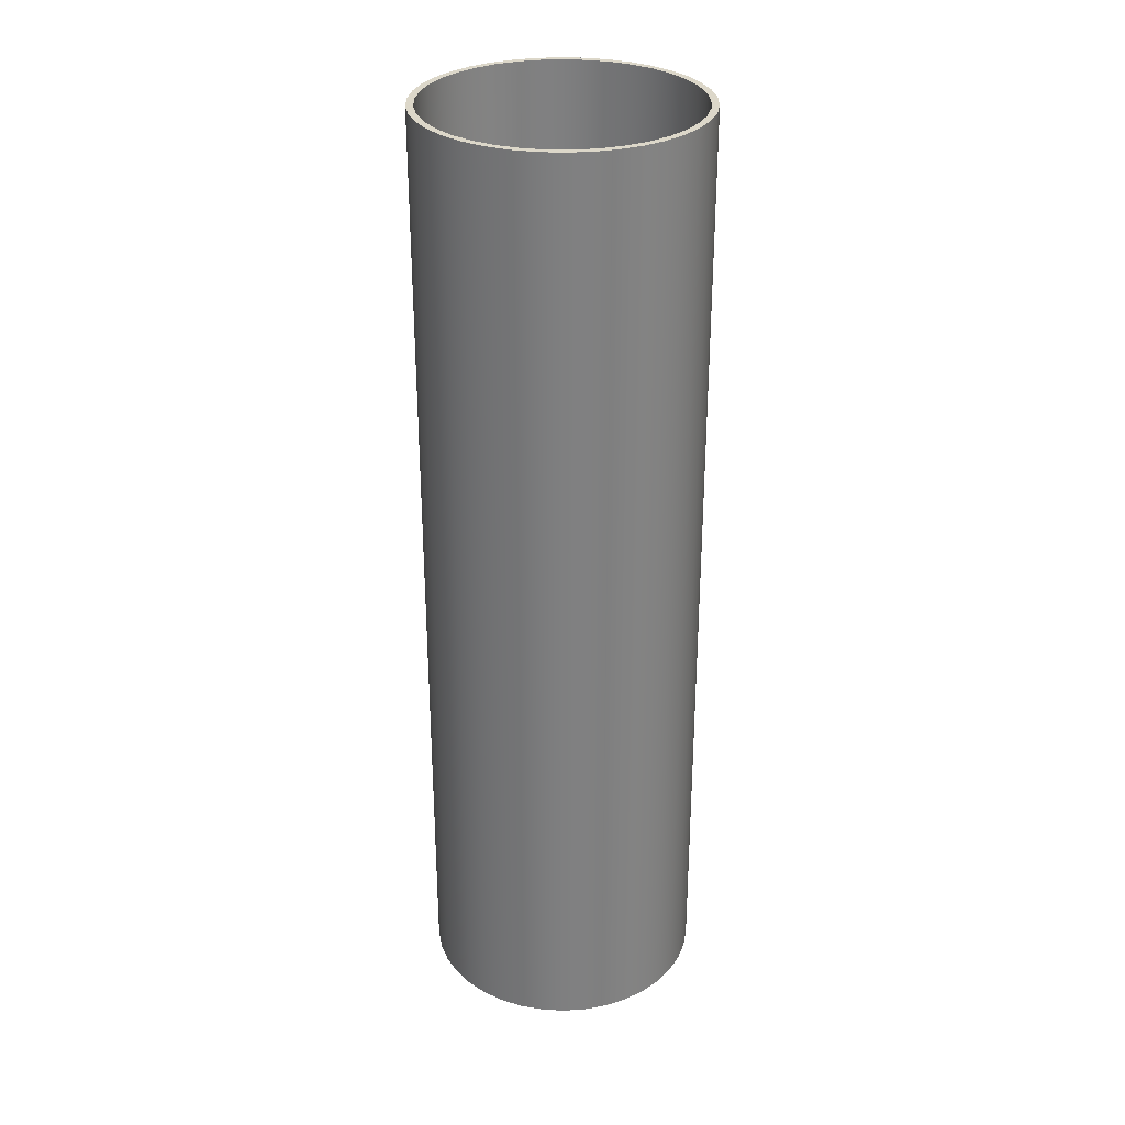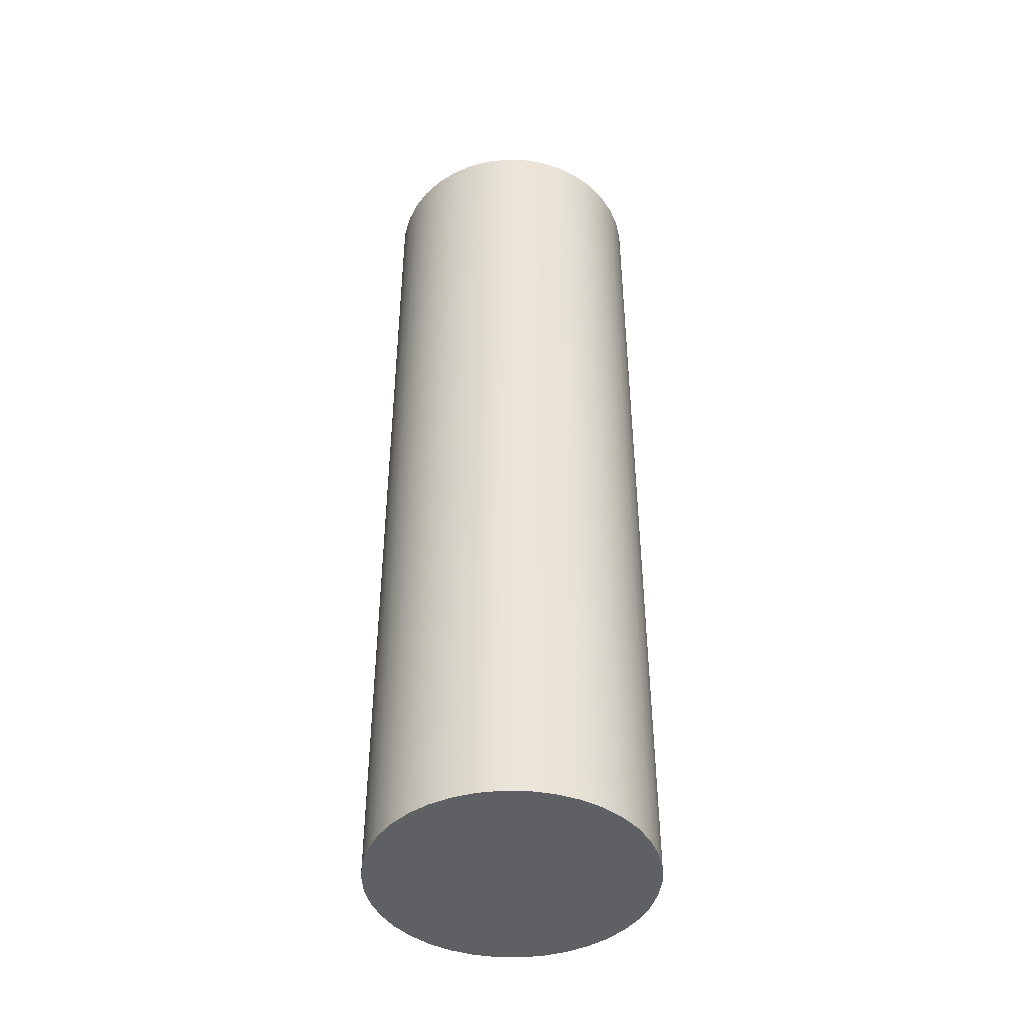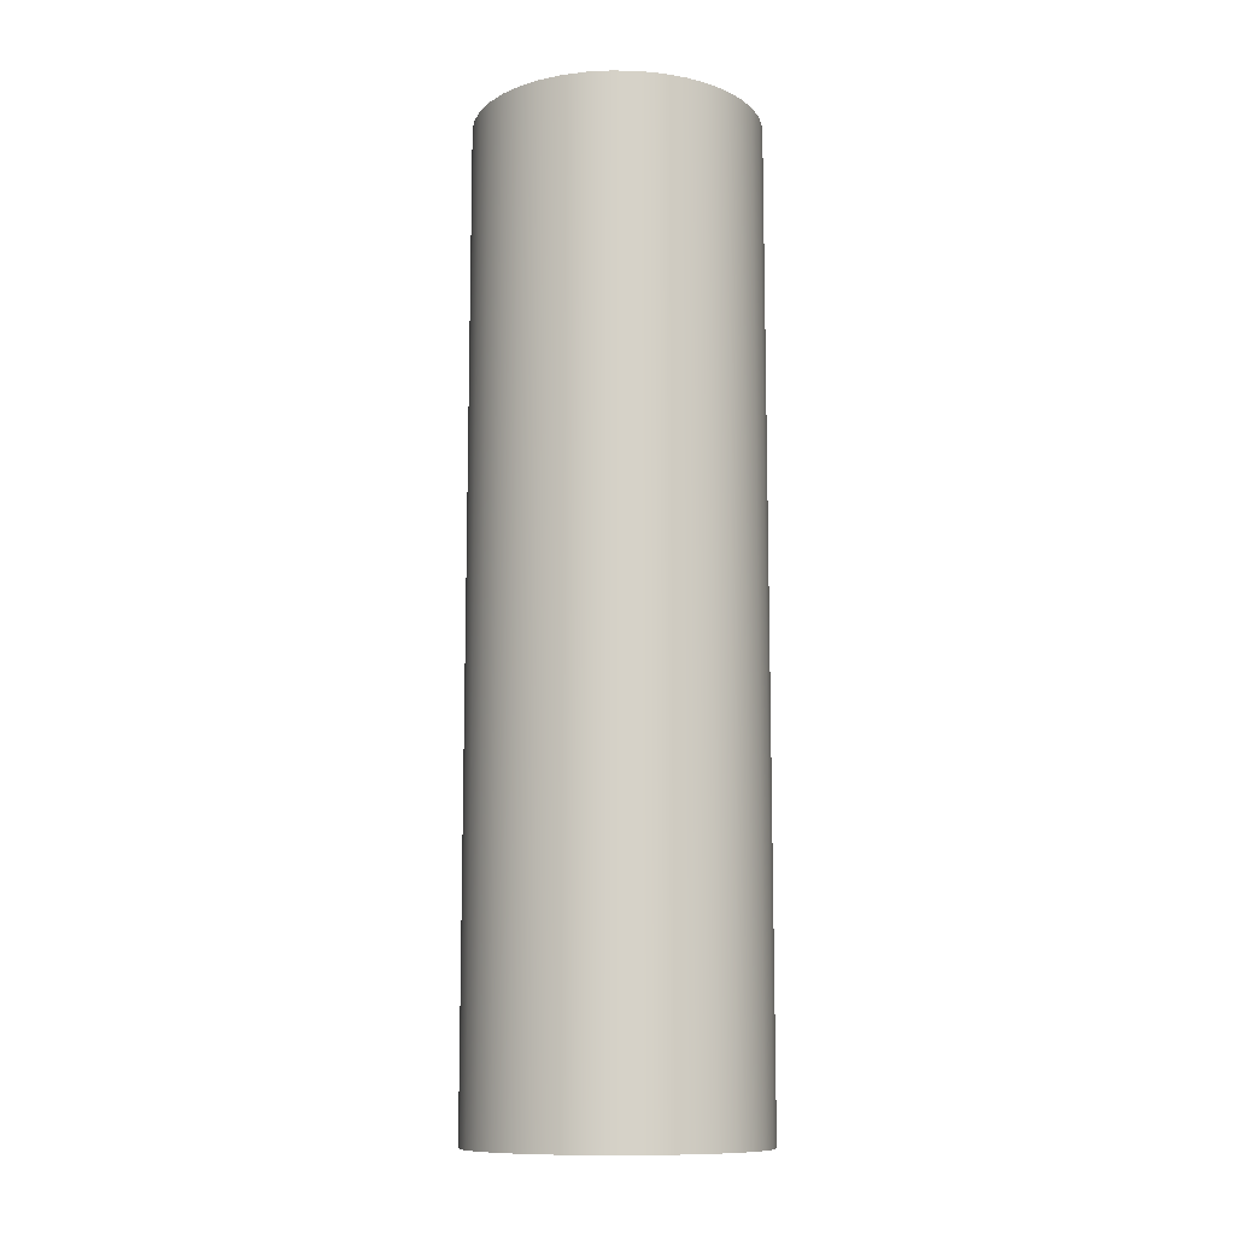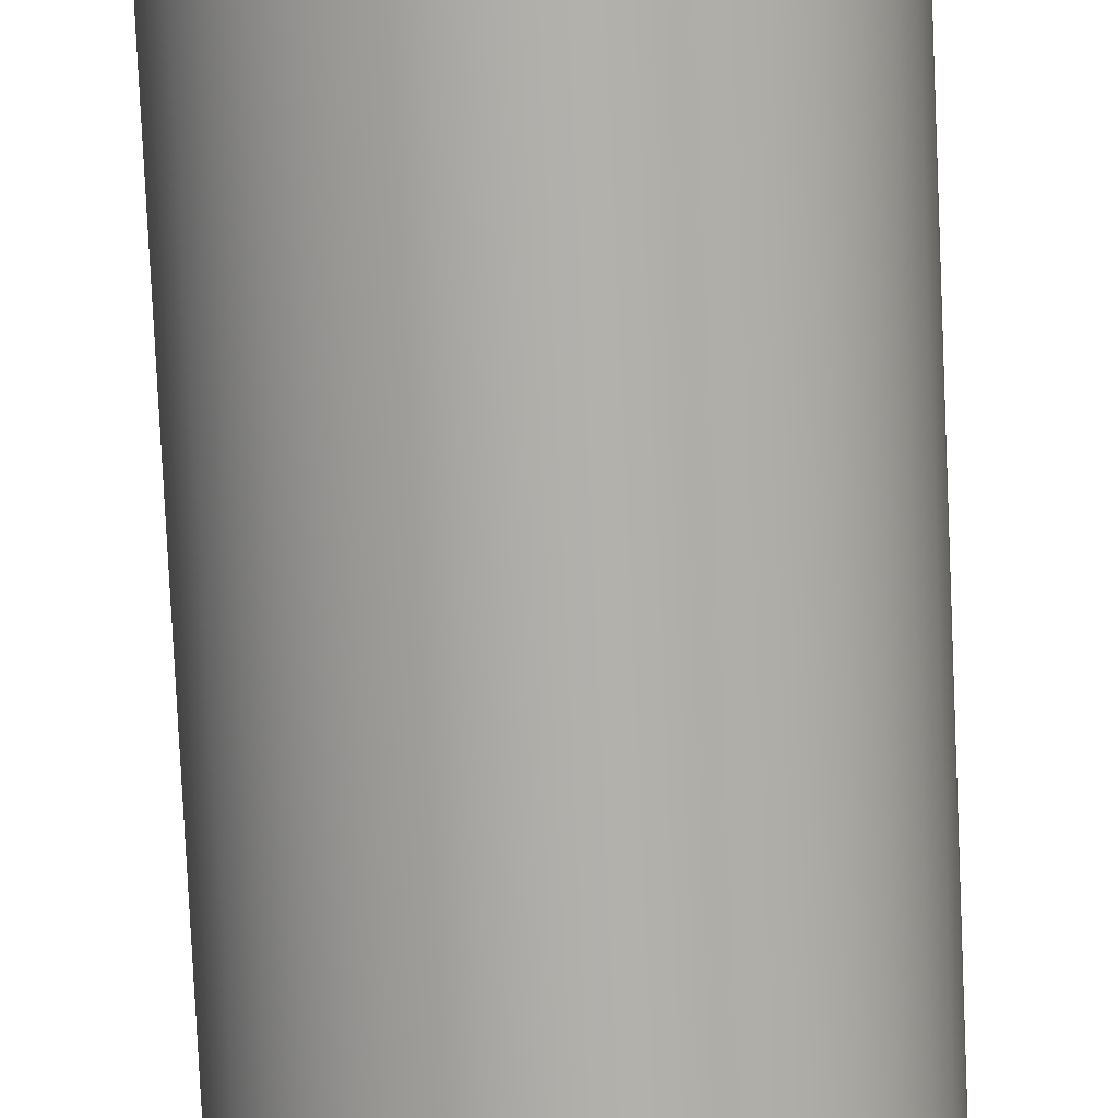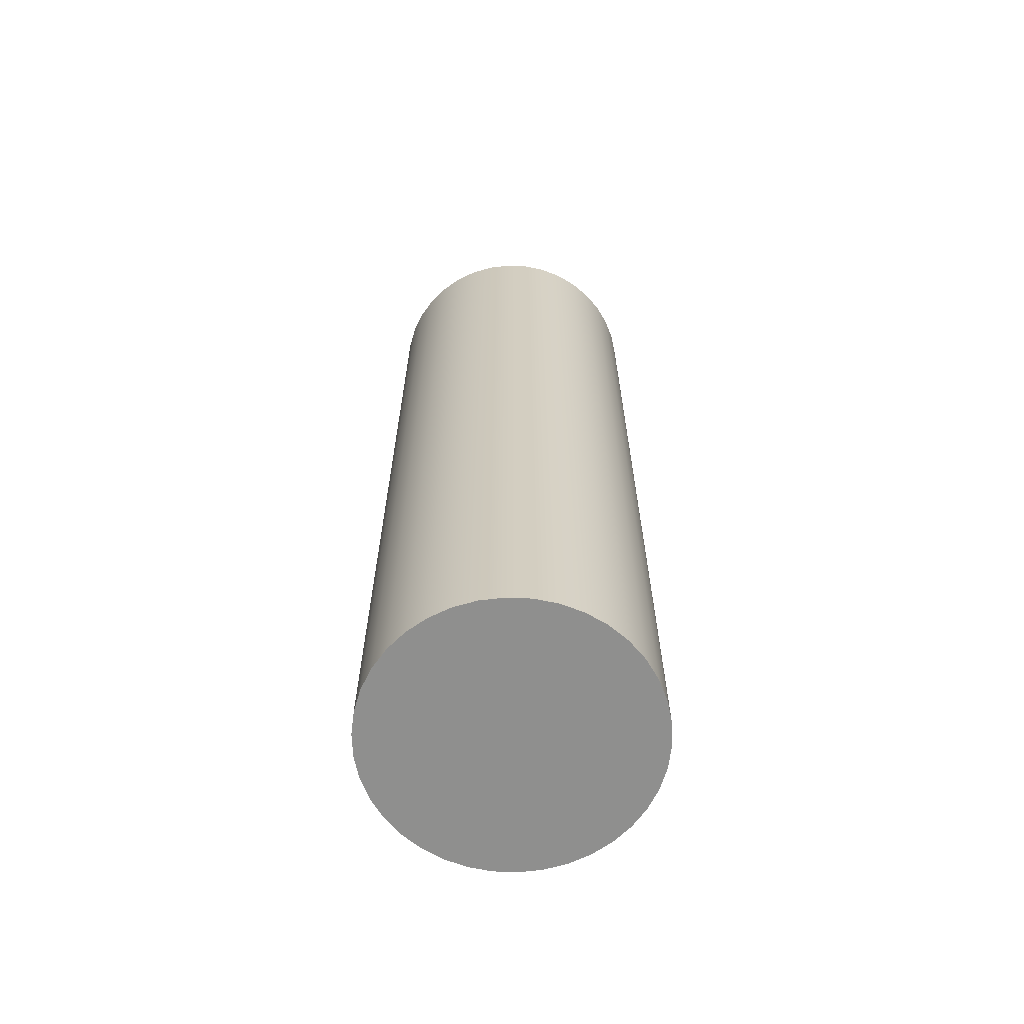
<metadata>
{"format":"obj","ext":"obj","renderer":"f3d","projection":"perspective","resolution":1024,"background":"white","views":[{"elev":30.3,"azim":-147.6,"up":"+Y"},{"elev":-44.3,"azim":-49.1,"up":"+Y"},{"elev":-11.3,"azim":73.0,"up":"+Y"},{"elev":-78.2,"azim":-177.4,"up":"+Z"},{"elev":-65.3,"azim":-21.5,"up":"+Y"}]}
</metadata>
<code>
v -2.54 17.27 3.111e-16
v -2.505 17.27 -0.4181
v -2.402 17.27 -0.8247
v -2.234 17.27 -1.209
v -2.004 17.27 -1.56
v -1.72 17.27 -1.869
v -1.389 17.27 -2.126
v -1.02 17.27 -2.326
v -0.6235 17.27 -2.462
v -0.2098 17.27 -2.531
v 0.2098 17.27 -2.531
v 0.6235 17.27 -2.462
v 1.02 17.27 -2.326
v 1.389 17.27 -2.126
v 1.72 17.27 -1.869
v 2.004 17.27 -1.56
v 2.234 17.27 -1.209
v 2.402 17.27 -0.8247
v 2.505 17.27 -0.4181
v 2.54 17.27 0
v 2.505 17.27 0.4181
v 2.402 17.27 0.8247
v 2.234 17.27 1.209
v 2.004 17.27 1.56
v 1.72 17.27 1.869
v 1.389 17.27 2.126
v 1.02 17.27 2.326
v 0.6235 17.27 2.462
v 0.2098 17.27 2.531
v -0.2098 17.27 2.531
v -0.6235 17.27 2.462
v -1.02 17.27 2.326
v -1.389 17.27 2.126
v -1.72 17.27 1.869
v -2.004 17.27 1.56
v -2.234 17.27 1.209
v -2.402 17.27 0.8247
v -2.505 17.27 0.4181
v -2.54 0 3.111e-16
v -2.505 0 0.4181
v -2.402 0 0.8247
v -2.234 0 1.209
v -2.004 0 1.56
v -1.72 0 1.869
v -1.389 0 2.126
v -1.02 0 2.326
v -0.6235 0 2.462
v -0.2098 0 2.531
v 0.2098 0 2.531
v 0.6235 0 2.462
v 1.02 0 2.326
v 1.389 0 2.126
v 1.72 0 1.869
v 2.004 0 1.56
v 2.234 0 1.209
v 2.402 0 0.8247
v 2.505 0 0.4181
v 2.54 0 0
v 2.505 0 -0.4181
v 2.402 0 -0.8247
v 2.234 0 -1.209
v 2.004 0 -1.56
v 1.72 0 -1.869
v 1.389 0 -2.126
v 1.02 0 -2.326
v 0.6235 0 -2.462
v 0.2098 0 -2.531
v -0.2098 0 -2.531
v -0.6235 0 -2.462
v -1.02 0 -2.326
v -1.389 0 -2.126
v -1.72 0 -1.869
v -2.004 0 -1.56
v -2.234 0 -1.209
v -2.402 0 -0.8247
v -2.505 0 -0.4181
v -2.54 0 3.111e-16
v -2.54 17.27 3.111e-16
v 2.413 0.254 -2.955e-16
v 2.378 0.254 -0.4078
v 2.275 0.254 -0.8039
v 2.107 0.254 -1.177
v 1.877 0.254 -1.516
v 1.594 0.254 -1.811
v 1.265 0.254 -2.055
v 0.8997 0.254 -2.239
v 0.5084 0.254 -2.359
v 0.1024 0.254 -2.411
v -0.3065 0.254 -2.393
v -0.7066 0.254 -2.307
v -1.086 0.254 -2.155
v -1.435 0.254 -1.94
v -1.742 0.254 -1.67
v -1.999 0.254 -1.351
v -2.199 0.254 -0.9939
v -2.335 0.254 -0.608
v -2.404 0.254 -0.2046
v -2.404 0.254 0.2046
v -2.335 0.254 0.608
v -2.199 0.254 0.9939
v -1.999 0.254 1.351
v -1.742 0.254 1.67
v -1.435 0.254 1.94
v -1.086 0.254 2.155
v -0.7066 0.254 2.307
v -0.3065 0.254 2.393
v 0.1024 0.254 2.411
v 0.5084 0.254 2.359
v 0.8997 0.254 2.239
v 1.265 0.254 2.055
v 1.594 0.254 1.811
v 1.877 0.254 1.516
v 2.107 0.254 1.177
v 2.275 0.254 0.8039
v 2.378 0.254 0.4078
v 2.413 17.27 -2.955e-16
v 2.378 17.27 0.4078
v 2.275 17.27 0.8039
v 2.107 17.27 1.177
v 1.877 17.27 1.516
v 1.594 17.27 1.811
v 1.265 17.27 2.055
v 0.8997 17.27 2.239
v 0.5084 17.27 2.359
v 0.1024 17.27 2.411
v -0.3065 17.27 2.393
v -0.7066 17.27 2.307
v -1.086 17.27 2.155
v -1.435 17.27 1.94
v -1.742 17.27 1.67
v -1.999 17.27 1.351
v -2.199 17.27 0.9939
v -2.335 17.27 0.608
v -2.404 17.27 0.2046
v -2.404 17.27 -0.2046
v -2.335 17.27 -0.608
v -2.199 17.27 -0.9939
v -1.999 17.27 -1.351
v -1.742 17.27 -1.67
v -1.435 17.27 -1.94
v -1.086 17.27 -2.155
v -0.7066 17.27 -2.307
v -0.3065 17.27 -2.393
v 0.1024 17.27 -2.411
v 0.5084 17.27 -2.359
v 0.8997 17.27 -2.239
v 1.265 17.27 -2.055
v 1.594 17.27 -1.811
v 1.877 17.27 -1.516
v 2.107 17.27 -1.177
v 2.275 17.27 -0.8039
v 2.378 17.27 -0.4078
v -2.54 17.27 3.111e-16
v -2.505 17.27 0.4181
v -2.402 17.27 0.8247
v -2.234 17.27 1.209
v -2.004 17.27 1.56
v -1.72 17.27 1.869
v -1.389 17.27 2.126
v -1.02 17.27 2.326
v -0.6235 17.27 2.462
v -0.2098 17.27 2.531
v 0.2098 17.27 2.531
v 0.6235 17.27 2.462
v 1.02 17.27 2.326
v 1.389 17.27 2.126
v 1.72 17.27 1.869
v 2.004 17.27 1.56
v 2.234 17.27 1.209
v 2.402 17.27 0.8247
v 2.505 17.27 0.4181
v 2.54 17.27 0
v 2.505 17.27 -0.4181
v 2.402 17.27 -0.8247
v 2.234 17.27 -1.209
v 2.004 17.27 -1.56
v 1.72 17.27 -1.869
v 1.389 17.27 -2.126
v 1.02 17.27 -2.326
v 0.6235 17.27 -2.462
v 0.2098 17.27 -2.531
v -0.2098 17.27 -2.531
v -0.6235 17.27 -2.462
v -1.02 17.27 -2.326
v -1.389 17.27 -2.126
v -1.72 17.27 -1.869
v -2.004 17.27 -1.56
v -2.234 17.27 -1.209
v -2.402 17.27 -0.8247
v -2.505 17.27 -0.4181
v -2.54 0 3.111e-16
v -2.505 0 -0.4181
v -2.402 0 -0.8247
v -2.234 0 -1.209
v -2.004 0 -1.56
v -1.72 0 -1.869
v -1.389 0 -2.126
v -1.02 0 -2.326
v -0.6235 0 -2.462
v -0.2098 0 -2.531
v 0.2098 0 -2.531
v 0.6235 0 -2.462
v 1.02 0 -2.326
v 1.389 0 -2.126
v 1.72 0 -1.869
v 2.004 0 -1.56
v 2.234 0 -1.209
v 2.402 0 -0.8247
v 2.505 0 -0.4181
v 2.54 0 0
v 2.505 0 0.4181
v 2.402 0 0.8247
v 2.234 0 1.209
v 2.004 0 1.56
v 1.72 0 1.869
v 1.389 0 2.126
v 1.02 0 2.326
v 0.6235 0 2.462
v 0.2098 0 2.531
v -0.2098 0 2.531
v -0.6235 0 2.462
v -1.02 0 2.326
v -1.389 0 2.126
v -1.72 0 1.869
v -2.004 0 1.56
v -2.234 0 1.209
v -2.402 0 0.8247
v -2.505 0 0.4181
v 2.413 0.254 -2.955e-16
v 2.378 0.254 0.4078
v 2.275 0.254 0.8039
v 2.107 0.254 1.177
v 1.877 0.254 1.516
v 1.594 0.254 1.811
v 1.265 0.254 2.055
v 0.8997 0.254 2.239
v 0.5084 0.254 2.359
v 0.1024 0.254 2.411
v -0.3065 0.254 2.393
v -0.7066 0.254 2.307
v -1.086 0.254 2.155
v -1.435 0.254 1.94
v -1.742 0.254 1.67
v -1.999 0.254 1.351
v -2.199 0.254 0.9939
v -2.335 0.254 0.608
v -2.404 0.254 0.2046
v -2.404 0.254 -0.2046
v -2.335 0.254 -0.608
v -2.199 0.254 -0.9939
v -1.999 0.254 -1.351
v -1.742 0.254 -1.67
v -1.435 0.254 -1.94
v -1.086 0.254 -2.155
v -0.7066 0.254 -2.307
v -0.3065 0.254 -2.393
v 0.1024 0.254 -2.411
v 0.5084 0.254 -2.359
v 0.8997 0.254 -2.239
v 1.265 0.254 -2.055
v 1.594 0.254 -1.811
v 1.877 0.254 -1.516
v 2.107 0.254 -1.177
v 2.275 0.254 -0.8039
v 2.378 0.254 -0.4078
v 2.413 17.27 -2.955e-16
v 2.378 17.27 -0.4078
v 2.275 17.27 -0.8039
v 2.107 17.27 -1.177
v 1.877 17.27 -1.516
v 1.594 17.27 -1.811
v 1.265 17.27 -2.055
v 0.8997 17.27 -2.239
v 0.5084 17.27 -2.359
v 0.1024 17.27 -2.411
v -0.3065 17.27 -2.393
v -0.7066 17.27 -2.307
v -1.086 17.27 -2.155
v -1.435 17.27 -1.94
v -1.742 17.27 -1.67
v -1.999 17.27 -1.351
v -2.199 17.27 -0.9939
v -2.335 17.27 -0.608
v -2.404 17.27 -0.2046
v -2.404 17.27 0.2046
v -2.335 17.27 0.608
v -2.199 17.27 0.9939
v -1.999 17.27 1.351
v -1.742 17.27 1.67
v -1.435 17.27 1.94
v -1.086 17.27 2.155
v -0.7066 17.27 2.307
v -0.3065 17.27 2.393
v 0.1024 17.27 2.411
v 0.5084 17.27 2.359
v 0.8997 17.27 2.239
v 1.265 17.27 2.055
v 1.594 17.27 1.811
v 1.877 17.27 1.516
v 2.107 17.27 1.177
v 2.275 17.27 0.8039
v 2.378 17.27 0.4078
v 2.413 0.254 -2.955e-16
v 2.413 17.27 -2.955e-16
f 2 76 1
f 1 76 77
f 78 39 38
f 38 39 40
f 38 40 41
f 2 3 76
f 76 3 75
f 75 3 4
f 75 4 74
f 74 4 5
f 74 5 73
f 73 5 6
f 73 6 72
f 72 6 7
f 72 7 71
f 71 7 8
f 71 8 70
f 70 8 9
f 70 9 69
f 69 9 10
f 69 10 68
f 68 10 11
f 68 11 67
f 67 11 12
f 67 12 66
f 66 12 13
f 66 13 65
f 65 13 14
f 65 14 64
f 64 14 15
f 64 15 63
f 63 15 16
f 63 16 62
f 62 16 17
f 62 17 61
f 61 17 18
f 61 18 60
f 60 18 19
f 60 19 59
f 59 19 20
f 59 20 58
f 58 20 21
f 58 21 57
f 57 21 22
f 57 22 56
f 56 22 23
f 56 23 55
f 55 23 24
f 55 24 54
f 54 24 25
f 54 25 53
f 53 25 26
f 53 26 52
f 52 26 27
f 52 27 51
f 51 27 28
f 51 28 50
f 50 28 29
f 50 29 49
f 49 29 30
f 49 30 48
f 48 30 31
f 48 31 47
f 47 31 32
f 47 32 46
f 46 32 33
f 46 33 45
f 45 33 34
f 45 34 44
f 44 34 35
f 44 35 43
f 43 35 36
f 43 36 42
f 42 36 37
f 42 37 41
f 41 37 38
f 115 79 94
f 94 79 80
f 94 80 81
f 81 82 94
f 94 82 83
f 94 83 93
f 93 83 84
f 93 84 92
f 92 84 85
f 92 85 91
f 91 85 86
f 91 86 90
f 90 86 87
f 90 87 89
f 89 87 88
f 95 101 94
f 94 101 102
f 94 102 103
f 101 95 100
f 100 95 96
f 100 96 99
f 99 96 97
f 99 97 98
f 103 104 94
f 94 104 105
f 94 105 106
f 106 107 94
f 94 107 108
f 94 108 109
f 109 110 94
f 94 110 111
f 94 111 112
f 112 113 94
f 94 113 114
f 94 114 115
f 117 171 116
f 116 171 172
f 116 172 173
f 171 117 170
f 170 117 118
f 170 118 169
f 169 118 119
f 169 119 168
f 168 119 120
f 168 120 167
f 167 120 121
f 167 121 166
f 166 121 122
f 166 122 165
f 165 122 123
f 165 123 164
f 164 123 124
f 164 124 163
f 163 124 125
f 163 125 162
f 162 125 126
f 162 126 161
f 161 126 127
f 161 127 160
f 160 127 128
f 160 128 159
f 159 128 129
f 159 129 158
f 158 129 130
f 158 130 157
f 157 130 131
f 157 131 156
f 156 131 132
f 156 132 155
f 155 132 133
f 155 133 154
f 154 133 134
f 154 134 153
f 153 134 135
f 153 135 190
f 190 135 136
f 190 136 189
f 189 136 137
f 189 137 188
f 188 137 138
f 188 138 187
f 187 138 139
f 187 139 186
f 186 139 140
f 186 140 185
f 185 140 141
f 185 141 184
f 184 141 142
f 184 142 183
f 183 142 143
f 183 143 182
f 182 143 144
f 182 144 181
f 181 144 145
f 181 145 180
f 180 145 146
f 180 146 179
f 179 146 147
f 179 147 178
f 178 147 148
f 178 148 177
f 177 148 149
f 177 149 176
f 176 149 150
f 176 150 175
f 175 150 151
f 175 151 174
f 174 151 152
f 174 152 173
f 173 152 116
f 192 209 191
f 191 209 210
f 191 210 228
f 228 210 211
f 228 211 227
f 227 211 212
f 227 212 226
f 226 212 213
f 226 213 225
f 225 213 214
f 225 214 224
f 224 214 215
f 224 215 223
f 223 215 216
f 223 216 222
f 222 216 217
f 222 217 221
f 221 217 218
f 221 218 220
f 220 218 219
f 209 192 208
f 208 192 193
f 208 193 207
f 207 193 194
f 207 194 206
f 206 194 195
f 206 195 205
f 205 195 196
f 205 196 204
f 204 196 197
f 204 197 203
f 203 197 198
f 203 198 202
f 202 198 199
f 202 199 201
f 201 199 200
f 230 302 229
f 229 302 304
f 303 266 265
f 265 266 267
f 265 267 268
f 230 231 302
f 302 231 301
f 301 231 232
f 301 232 300
f 300 232 233
f 300 233 299
f 299 233 234
f 299 234 298
f 298 234 235
f 298 235 297
f 297 235 236
f 297 236 296
f 296 236 237
f 296 237 295
f 295 237 238
f 295 238 294
f 294 238 239
f 294 239 293
f 293 239 240
f 293 240 292
f 292 240 241
f 292 241 291
f 291 241 242
f 291 242 290
f 290 242 243
f 290 243 289
f 289 243 244
f 289 244 288
f 288 244 245
f 288 245 287
f 287 245 246
f 287 246 286
f 286 246 247
f 286 247 285
f 285 247 248
f 285 248 284
f 284 248 249
f 284 249 283
f 283 249 250
f 283 250 282
f 282 250 251
f 282 251 281
f 281 251 252
f 281 252 280
f 280 252 253
f 280 253 279
f 279 253 254
f 279 254 278
f 278 254 255
f 278 255 277
f 277 255 256
f 277 256 276
f 276 256 257
f 276 257 275
f 275 257 258
f 275 258 274
f 274 258 259
f 274 259 273
f 273 259 260
f 273 260 272
f 272 260 261
f 272 261 271
f 271 261 262
f 271 262 270
f 270 262 263
f 270 263 269
f 269 263 264
f 269 264 268
f 268 264 265

</code>
